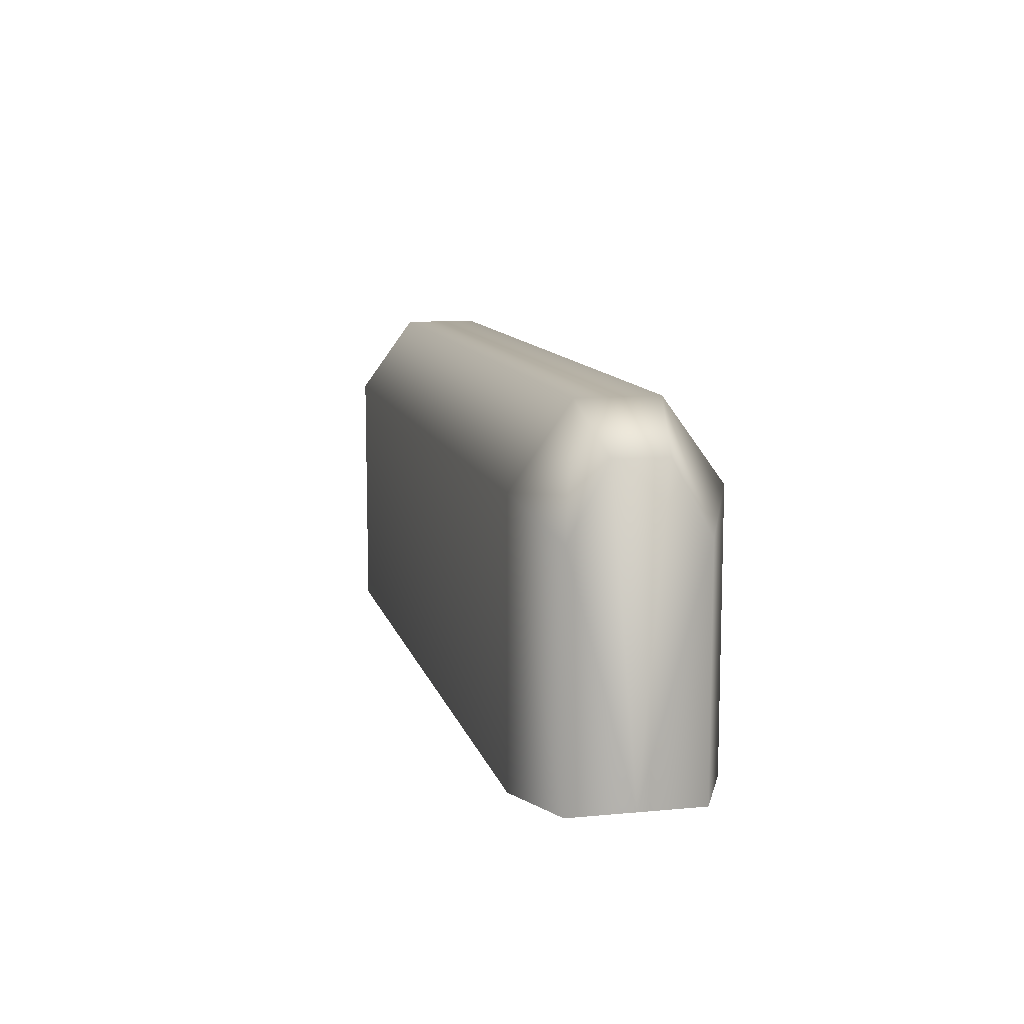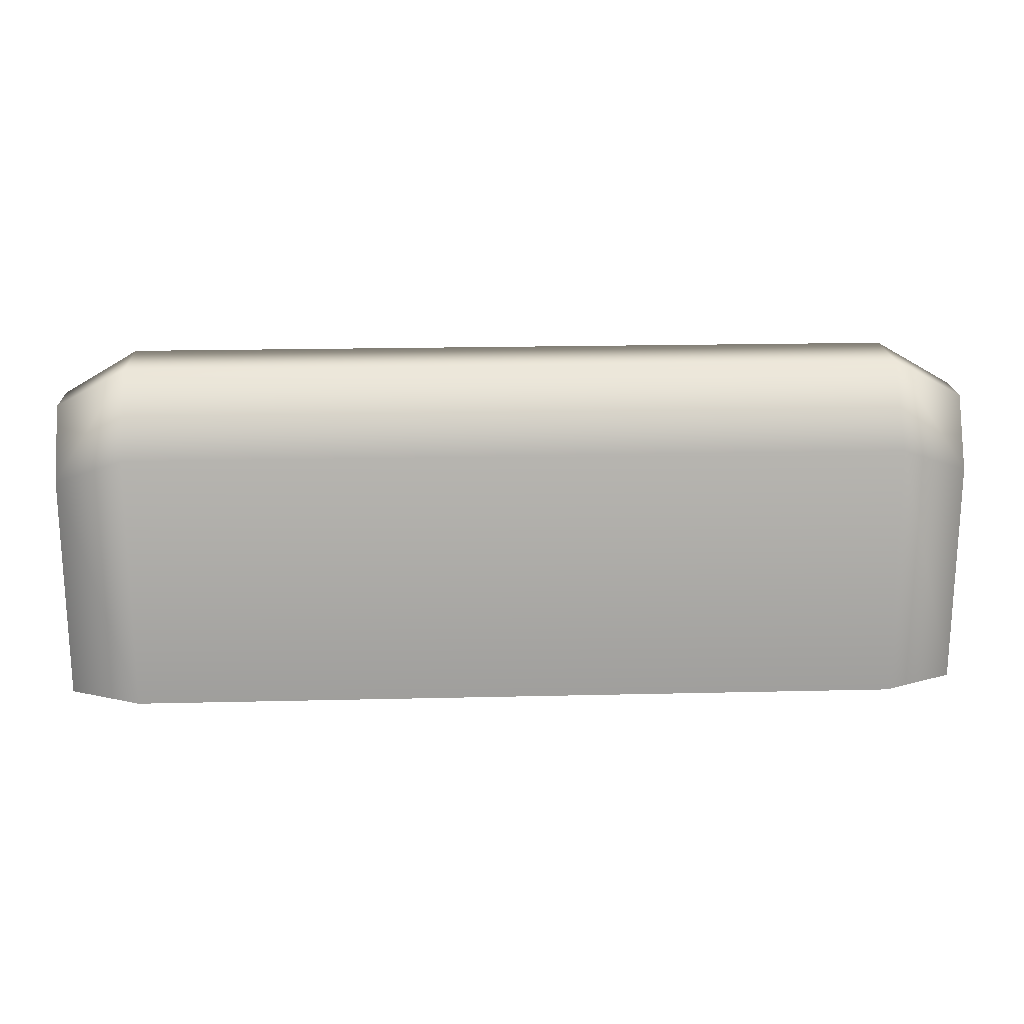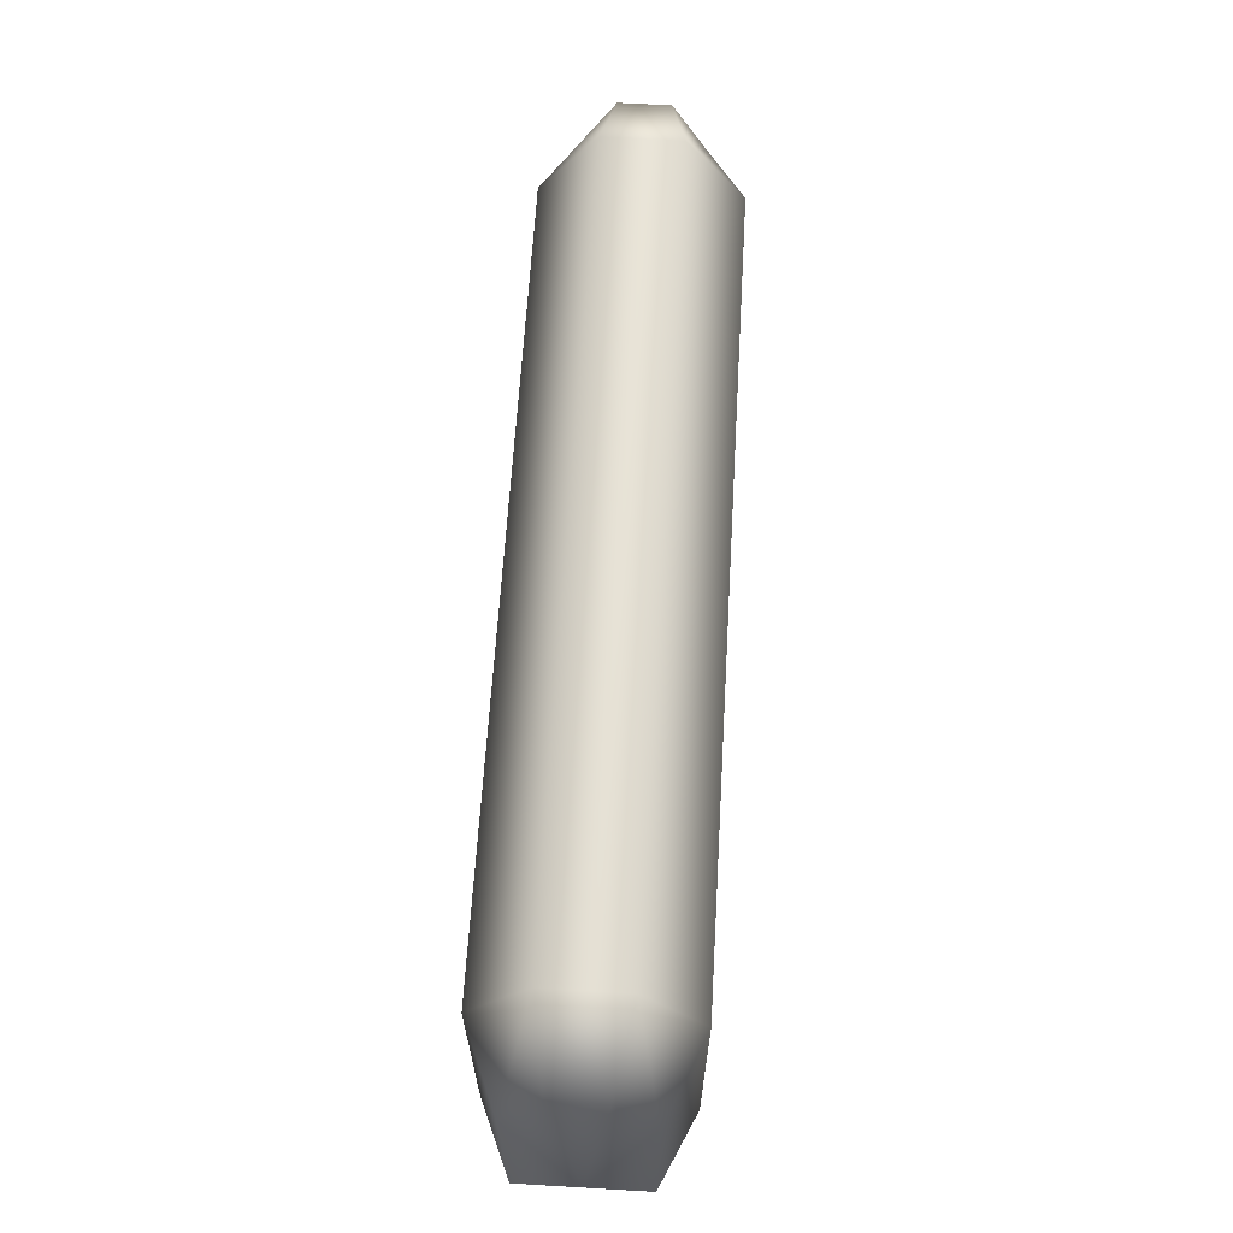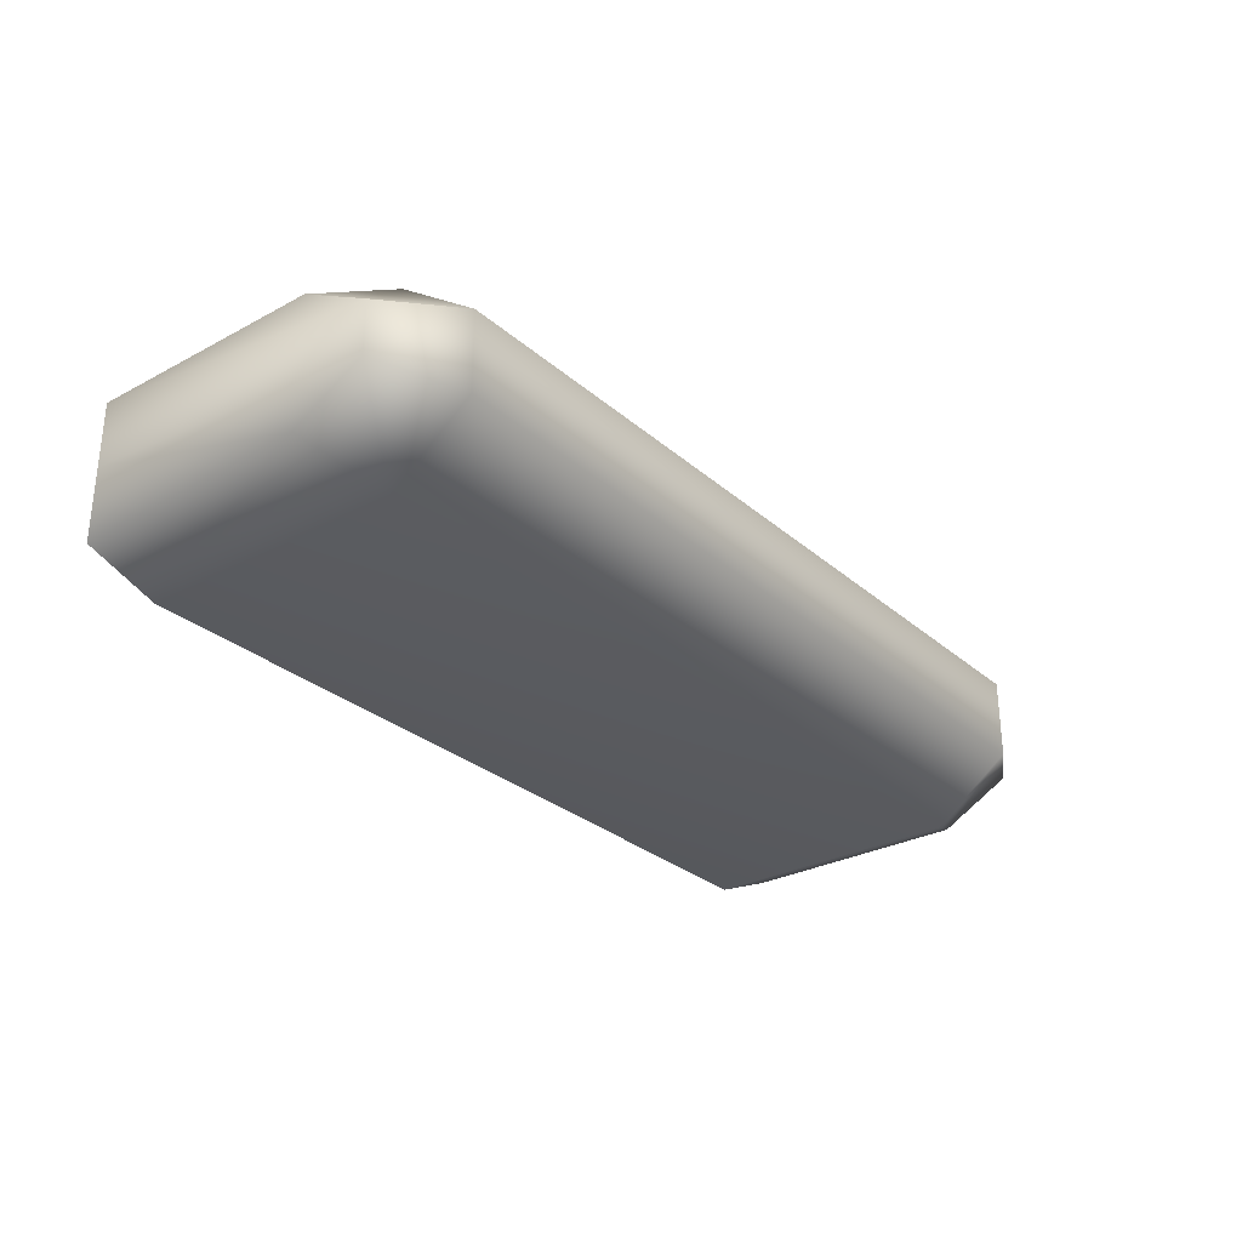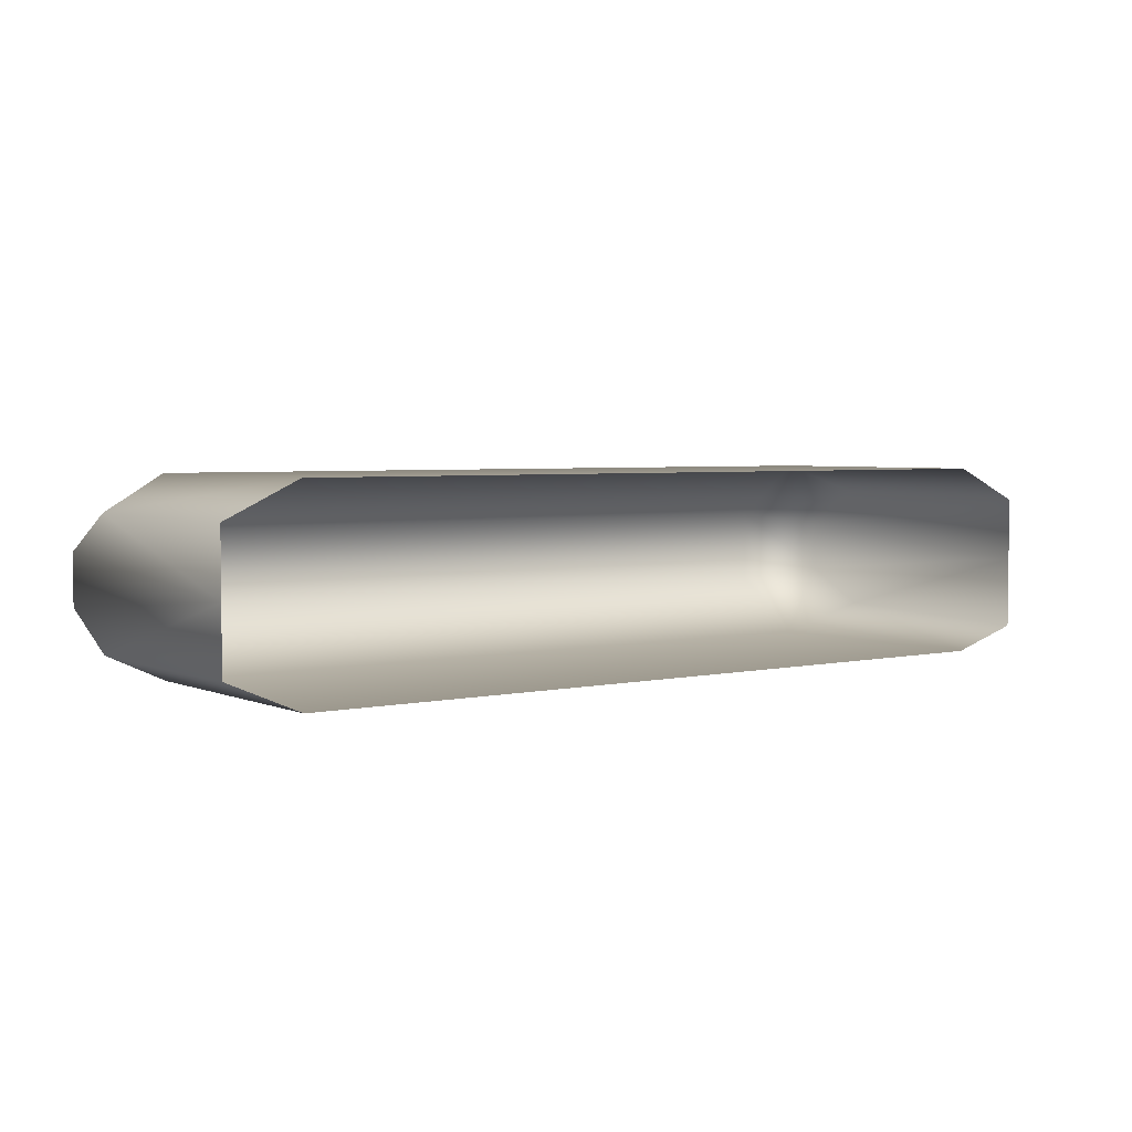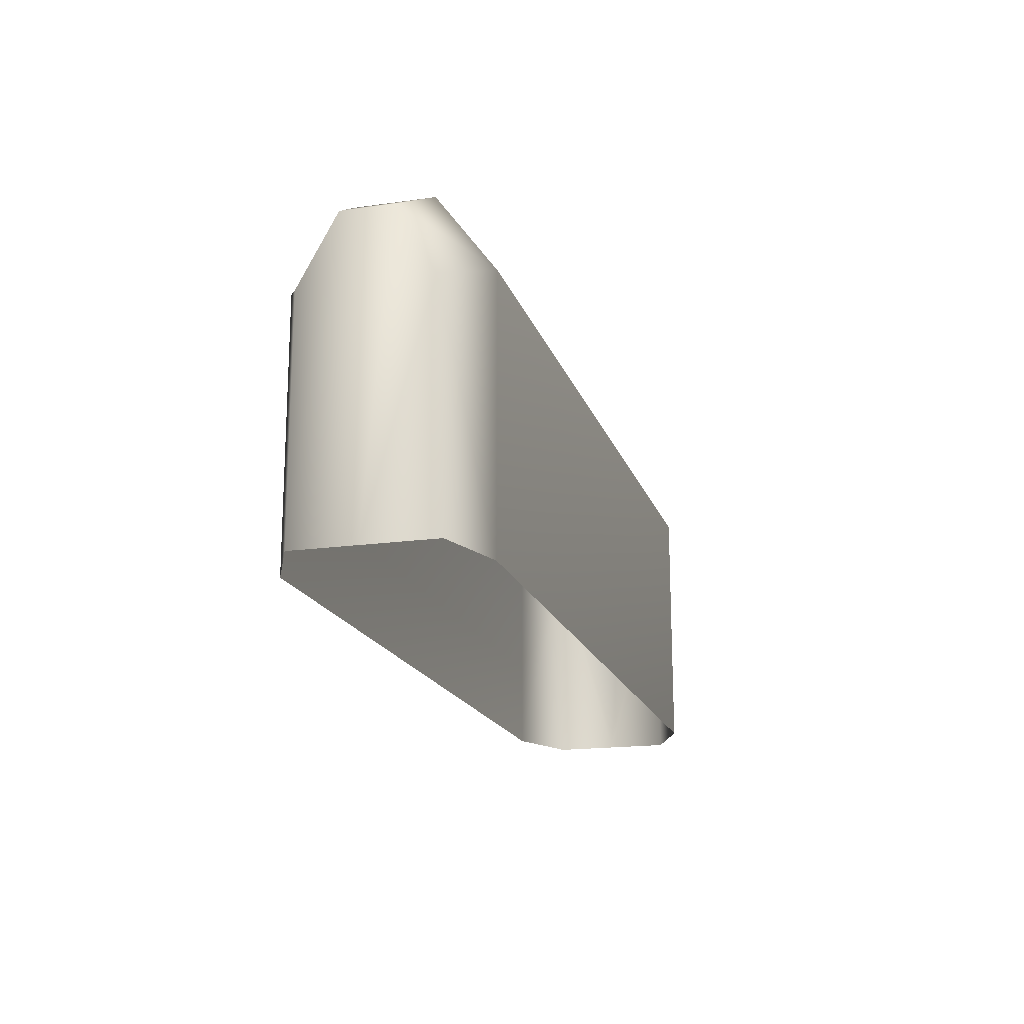
<metadata>
{"format":"obj","ext":"obj","renderer":"f3d","projection":"perspective","resolution":1024,"background":"white","views":[{"elev":10.7,"azim":-103.2,"up":"+Y"},{"elev":19.1,"azim":-2.6,"up":"+Y"},{"elev":63.8,"azim":-86.6,"up":"+Y"},{"elev":-29.2,"azim":128.5,"up":"+Z"},{"elev":3.8,"azim":-36.4,"up":"+Z"},{"elev":-17.7,"azim":105.6,"up":"+Y"}]}
</metadata>
<code>
o ModelComponent
v -0.3705 0.1356 0.901
v -0.3705 0.1761 0.9305
v -0.3329 0.1549 0.9366
v -0.3329 0.1193 0.9171
v -0.3329 0 0.9497
v -0.3329 0.1549 0.9629
v -0.3705 0 0.901
v -0.3329 0 0.9127
v -0.8118 0.1193 0.9171
v -0.8118 0 0.9171
v -0.8118 0 0.9497
v -0.8118 0.1549 0.9366
v -0.3329 0 0.9823
v -0.3329 0.1193 0.9823
v -0.3705 0.1356 1
v -0.3705 0 1
v -0.3705 0.1761 0.9705
v -0.8118 0 0.9823
v -0.8118 0.1193 0.9823
v -0.8118 0.1549 0.9629
v -0.7741 0.1356 1
v -0.7741 0 1
v -0.7741 0.1761 0.9705
v -0.7741 0.1761 0.9305
v -0.7741 0.1356 0.901
v -0.7741 0 0.901
g ModelComponent
f 1 2 3 4
f 5 3 6
f 7 1 4 8
f 9 10 11 12
f 13 14 15 16
f 14 6 17 15
f 17 6 3 2
f 11 18 19 20
f 20 12 11
f 5 8 4 3
f 6 14 13 5
f 21 22 16 15
f 23 21 15 17
f 24 23 17 2
f 25 24 2 1
f 26 25 1 7
f 22 21 19 18
f 23 20 19 21
f 20 23 24 12
f 9 12 24 25
f 10 9 25 26

</code>
